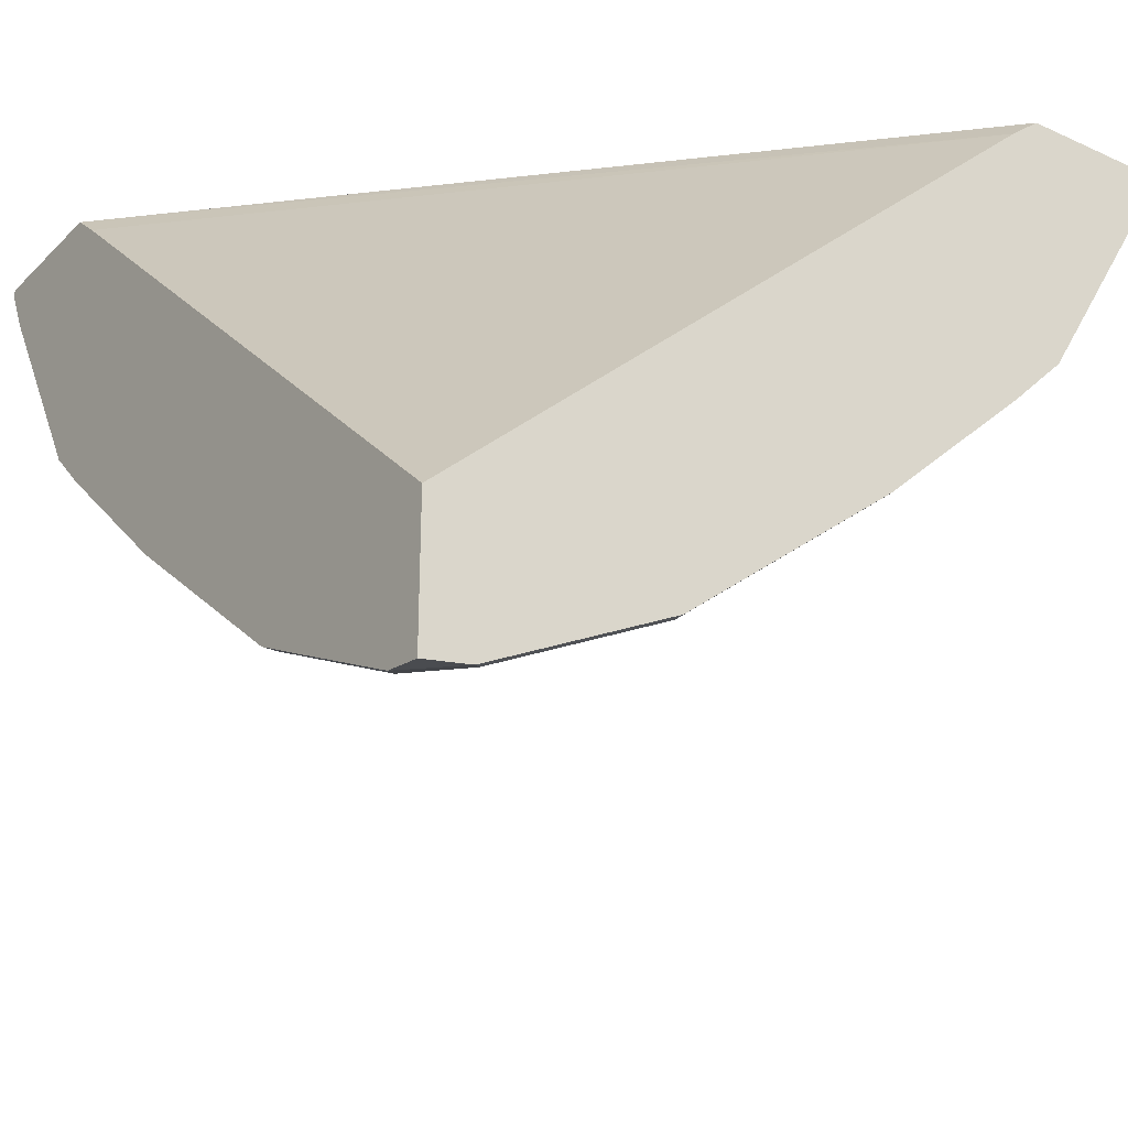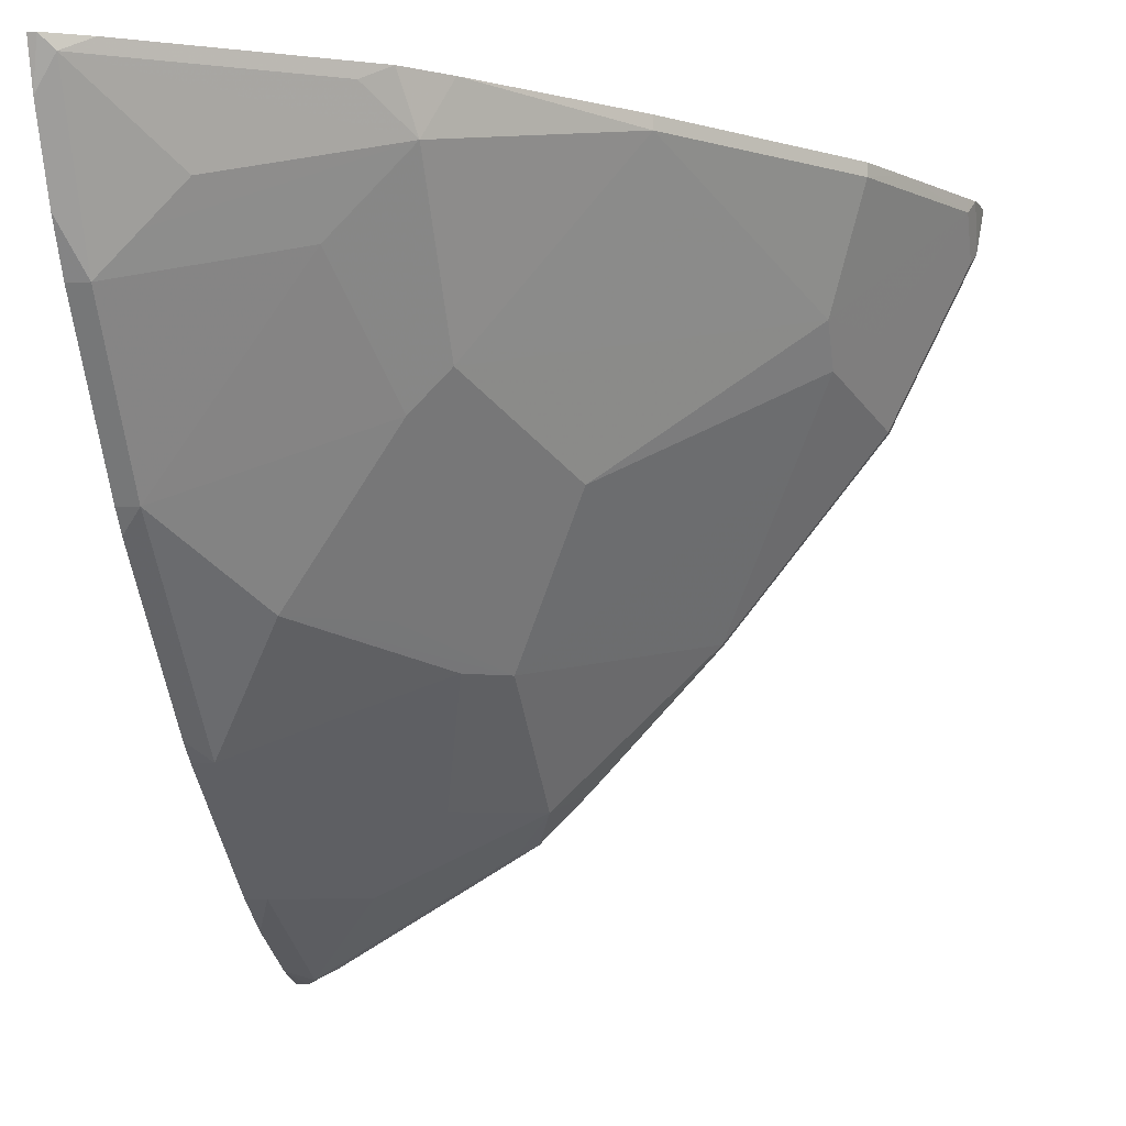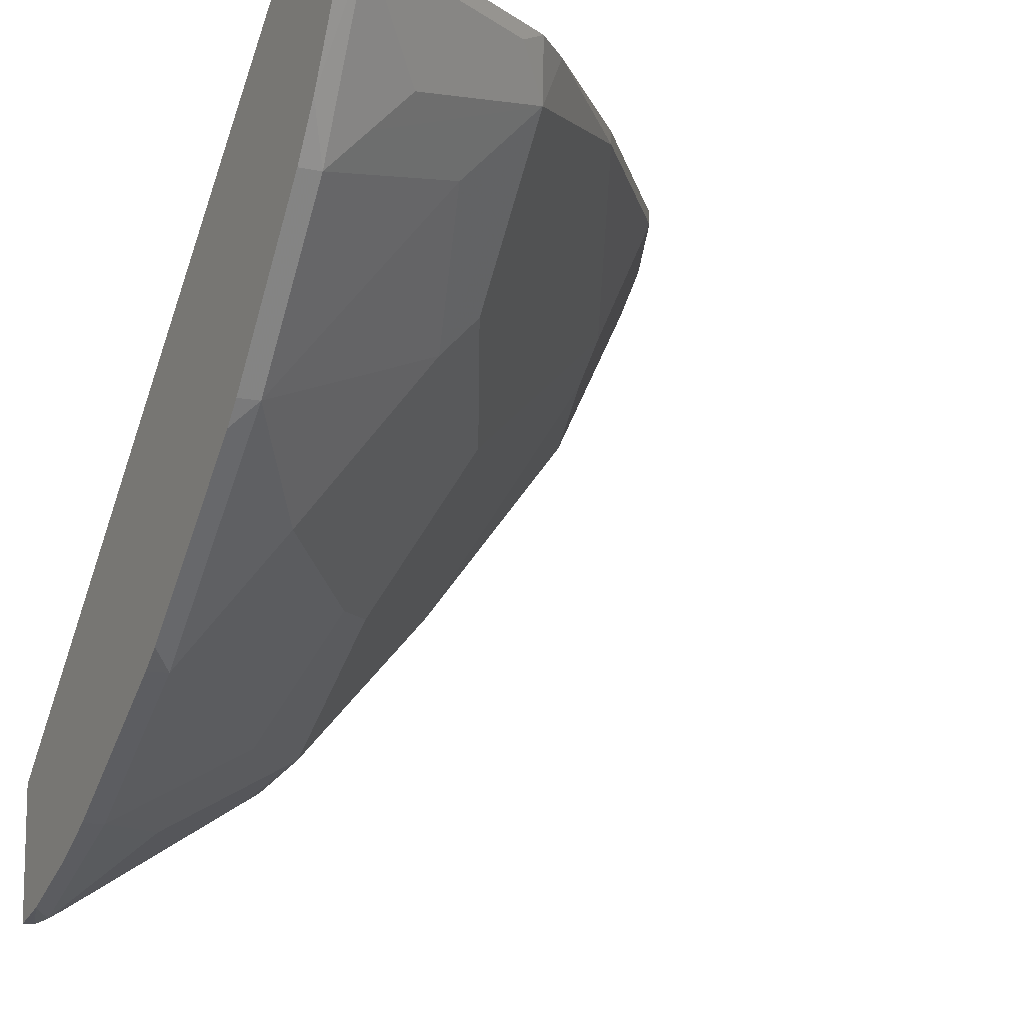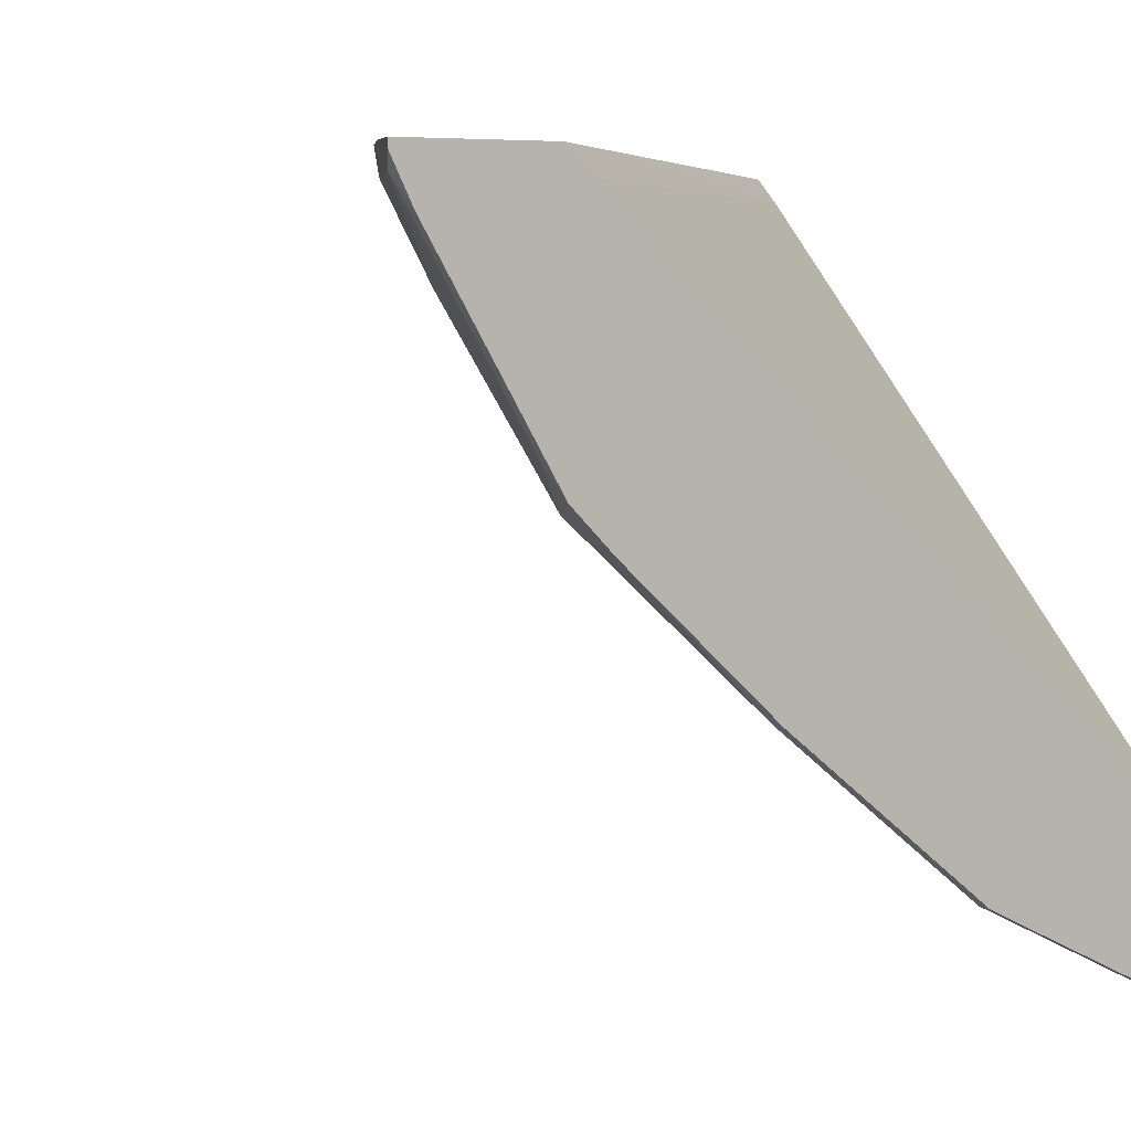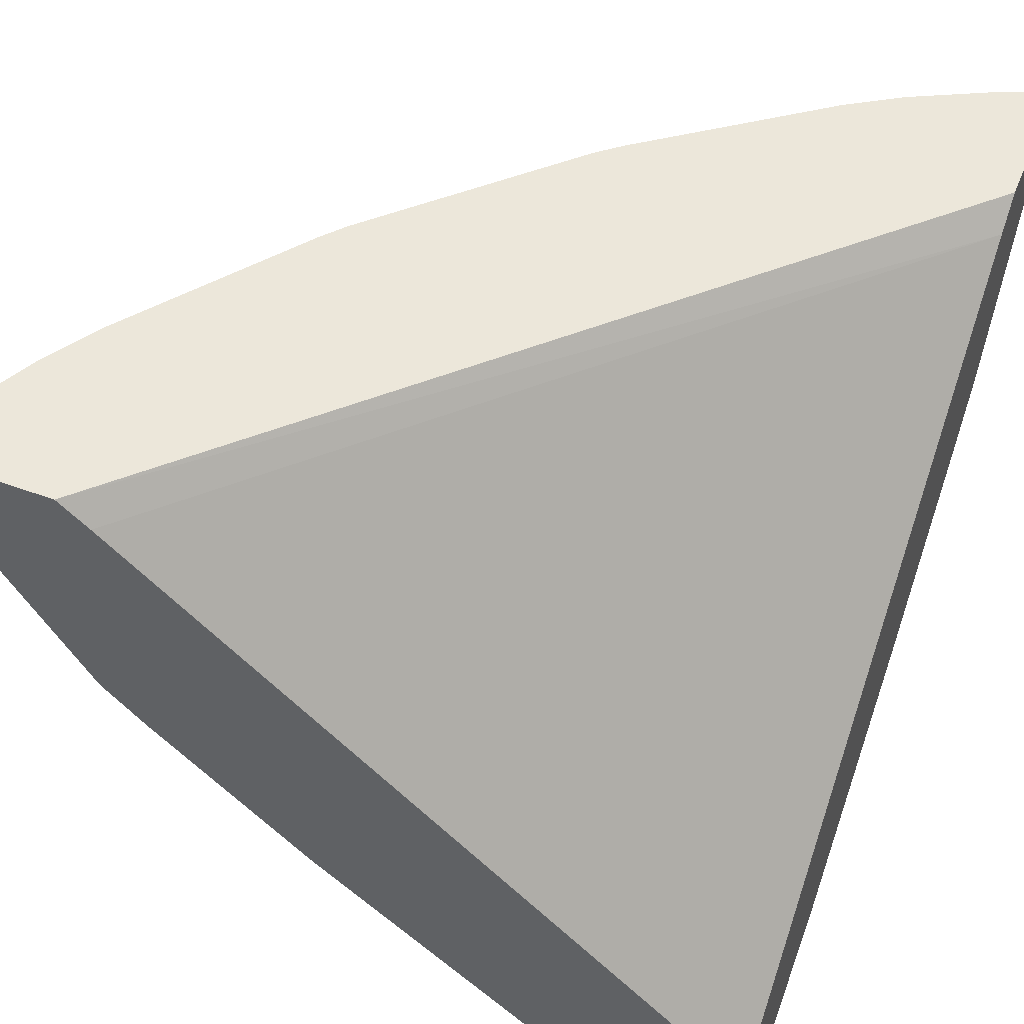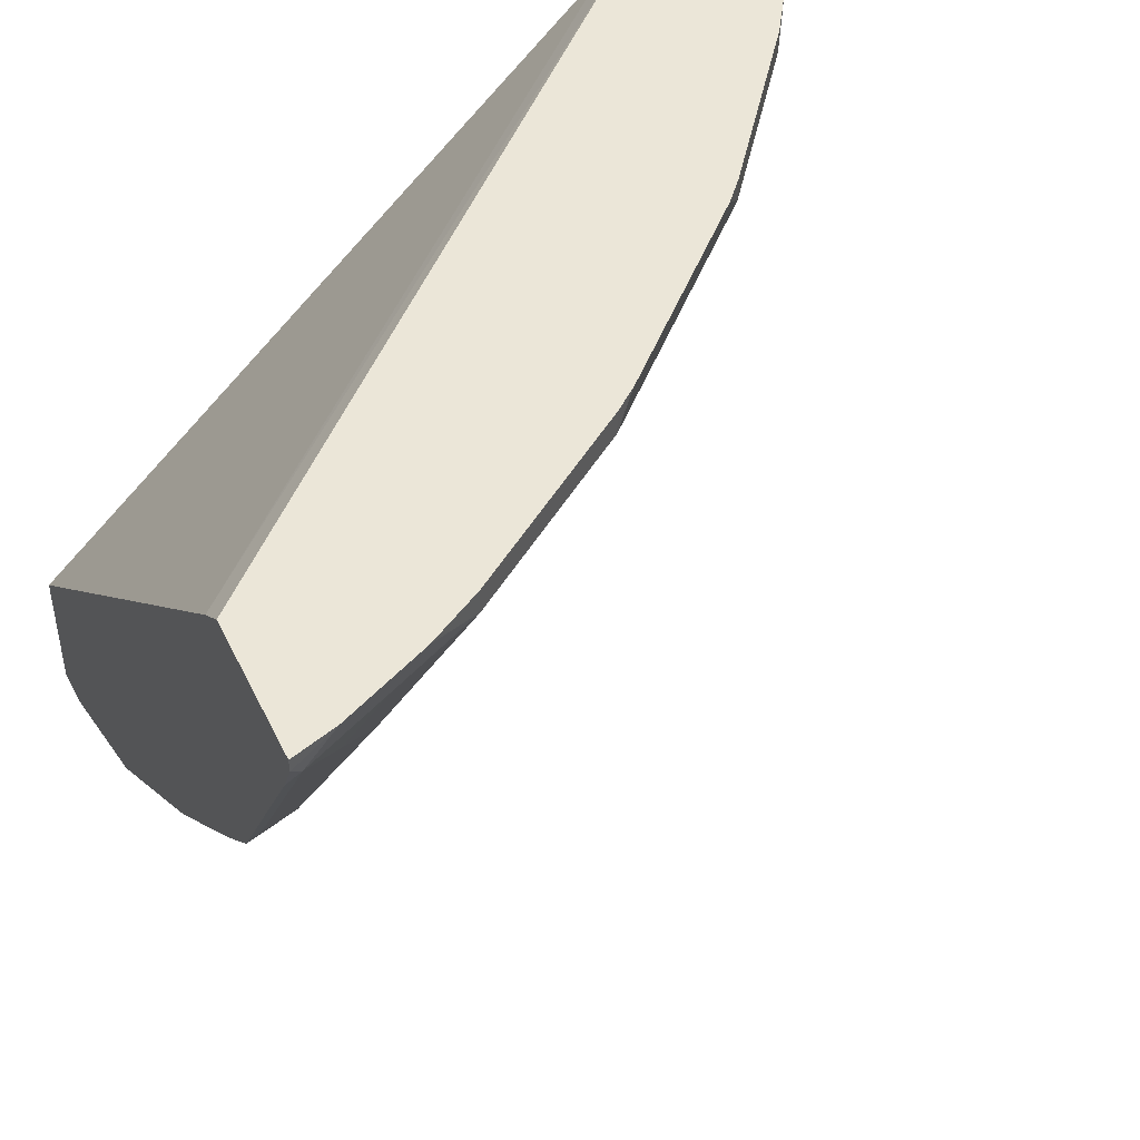
<metadata>
{"format":"obj","ext":"obj","renderer":"f3d","projection":"perspective","resolution":1024,"background":"white","views":[{"elev":-27.7,"azim":55.2,"up":"+Y"},{"elev":-5.8,"azim":-78.9,"up":"+Z"},{"elev":-11.1,"azim":-117.6,"up":"+Z"},{"elev":6.0,"azim":-32.0,"up":"+Y"},{"elev":51.5,"azim":21.9,"up":"+Y"},{"elev":46.3,"azim":155.2,"up":"+Y"}]}
</metadata>
<code>
v -0.341 -0.3479 -0.3393
v -0.6084 -0.104 -0.3393
v -0.341 -0.4074 -0.3393
v -0.341 -0.1037 -0.6081
v -0.6216 -0.09264 -0.3393
v -0.358 -0.4048 -0.3393
v -0.341 -0.404 -0.3597
v -0.341 -0.09264 -0.6216
v -0.6851 -0.09264 -0.3393
v -0.3643 -0.4017 -0.3393
v -0.3643 -0.4017 -0.3457
v -0.3456 -0.4017 -0.3643
v -0.341 -0.4017 -0.3643
v -0.341 -0.09264 -0.6842
v -0.6851 -0.09646 -0.3393
v -0.6776 -0.09264 -0.36
v -0.4142 -0.3768 -0.3393
v -0.4391 -0.3643 -0.3457
v -0.4204 -0.3456 -0.4017
v -0.383 -0.3643 -0.4017
v -0.3456 -0.3643 -0.439
v -0.341 -0.3643 -0.439
v -0.341 -0.09812 -0.6842
v -0.3601 -0.09264 -0.6776
v -0.6757 -0.1153 -0.3393
v -0.6819 -0.1028 -0.3457
v -0.6589 -0.09264 -0.3974
v -0.4391 -0.3643 -0.3393
v -0.5324 -0.2896 -0.3457
v -0.4951 -0.3082 -0.3643
v -0.4017 -0.3456 -0.4204
v -0.5511 -0.2149 -0.439
v -0.4764 -0.2522 -0.4764
v -0.383 -0.3269 -0.4577
v -0.3456 -0.2896 -0.5324
v -0.341 -0.2896 -0.5324
v -0.3456 -0.1028 -0.6819
v -0.341 -0.1121 -0.6773
v -0.3974 -0.09264 -0.6589
v -0.383 -0.1028 -0.6632
v -0.6196 -0.2087 -0.3393
v -0.6072 -0.2149 -0.3643
v -0.6259 -0.1962 -0.3457
v -0.6445 -0.1028 -0.4204
v -0.6445 -0.1215 -0.4017
v -0.6445 -0.1401 -0.383
v -0.6445 -0.09264 -0.4204
v -0.5324 -0.2896 -0.3393
v -0.601 -0.2273 -0.3393
v -0.4577 -0.2336 -0.5138
v -0.4391 -0.2149 -0.5511
v -0.5511 -0.1962 -0.4577
v -0.4951 -0.2336 -0.4764
v -0.4889 -0.2273 -0.4889
v -0.3643 -0.2149 -0.6072
v -0.341 -0.2289 -0.5978
v -0.3456 -0.1962 -0.6259
v -0.3643 -0.1215 -0.6632
v -0.341 -0.2055 -0.6212
v -0.4204 -0.1028 -0.6445
v -0.4204 -0.09264 -0.6445
v -0.383 -0.1401 -0.6445
v -0.6196 -0.2086 -0.3394
v -0.6072 -0.1775 -0.4017
v -0.5885 -0.1028 -0.4951
v -0.5885 -0.09264 -0.4951
v -0.4951 -0.1775 -0.5324
v -0.5324 -0.1401 -0.5324
v -0.4577 -0.1962 -0.5511
v -0.4017 -0.1775 -0.6072
v -0.383 -0.1962 -0.6072
v -0.4951 -0.2149 -0.4951
v -0.5324 -0.1588 -0.5138
v -0.341 -0.2079 -0.6188
v -0.4951 -0.1028 -0.5885
v -0.4951 -0.09264 -0.5885
v -0.5799 -0.09264 -0.5052
v -0.5052 -0.09264 -0.5799
f 35 51 55
f 37 57 58
f 35 55 56
f 35 56 36
f 37 38 59
f 37 59 57
f 42 63 43
f 40 58 62
f 39 60 61
f 39 40 60
f 40 62 60
f 41 43 63
f 41 63 42
f 34 51 35
f 41 42 49
f 37 58 40
f 33 51 50
f 29 49 42
f 33 53 54
f 26 27 44
f 42 46 45
f 26 44 45
f 26 45 46
f 26 46 42
f 27 47 44
f 29 42 32
f 29 32 30
f 29 48 49
f 31 33 50
f 31 50 51
f 31 51 34
f 32 42 52
f 32 52 53
f 32 53 33
f 33 54 51
f 42 45 64
f 55 57 59
f 44 64 45
f 55 59 74
f 55 74 56
f 60 71 70
f 60 70 75
f 60 75 76
f 60 76 61
f 65 66 77
f 55 58 57
f 65 77 75
f 67 72 73
f 67 73 68
f 68 75 69
f 69 75 70
f 75 78 76
f 75 77 78
f 26 42 43
f 65 75 68
f 42 64 52
f 55 62 58
f 55 71 60
f 44 47 66
f 44 66 65
f 44 65 64
f 51 67 68
f 51 68 69
f 51 69 70
f 51 70 71
f 55 60 62
f 51 71 55
f 51 72 67
f 52 65 68
f 52 68 73
f 52 73 72
f 52 72 54
f 52 54 53
f 52 64 65
f 51 54 72
f 25 43 41
f 19 31 21
f 24 40 39
f 1 59 38
f 1 38 23
f 1 23 14
f 1 14 8
f 1 8 4
f 1 4 2
f 2 4 5
f 3 6 7
f 4 8 5
f 5 8 14
f 5 14 24
f 5 24 39
f 5 39 61
f 5 61 76
f 5 76 78
f 1 74 59
f 5 78 77
f 1 56 74
f 1 22 36
f 1 2 5
f 25 26 43
f 1 9 15
f 1 15 25
f 1 25 41
f 1 41 49
f 1 49 48
f 1 48 28
f 1 28 17
f 1 17 10
f 1 10 6
f 1 6 3
f 1 3 7
f 1 7 13
f 1 13 22
f 1 36 56
f 5 77 66
f 1 5 9
f 5 47 27
f 18 28 48
f 18 48 29
f 18 29 30
f 18 30 19
f 19 21 20
f 19 30 32
f 19 32 33
f 19 33 31
f 21 31 34
f 21 34 35
f 21 35 36
f 21 36 22
f 23 37 24
f 23 38 37
f 5 66 47
f 17 28 18
f 16 27 26
f 24 37 40
f 15 16 26
f 15 26 25
f 5 16 9
f 6 10 11
f 6 11 7
f 7 12 13
f 7 11 12
f 9 16 15
f 10 17 11
f 5 27 16
f 11 18 19
f 11 19 20
f 11 20 21
f 11 21 12
f 12 21 22
f 12 22 13
f 11 17 18
f 14 23 24

</code>
